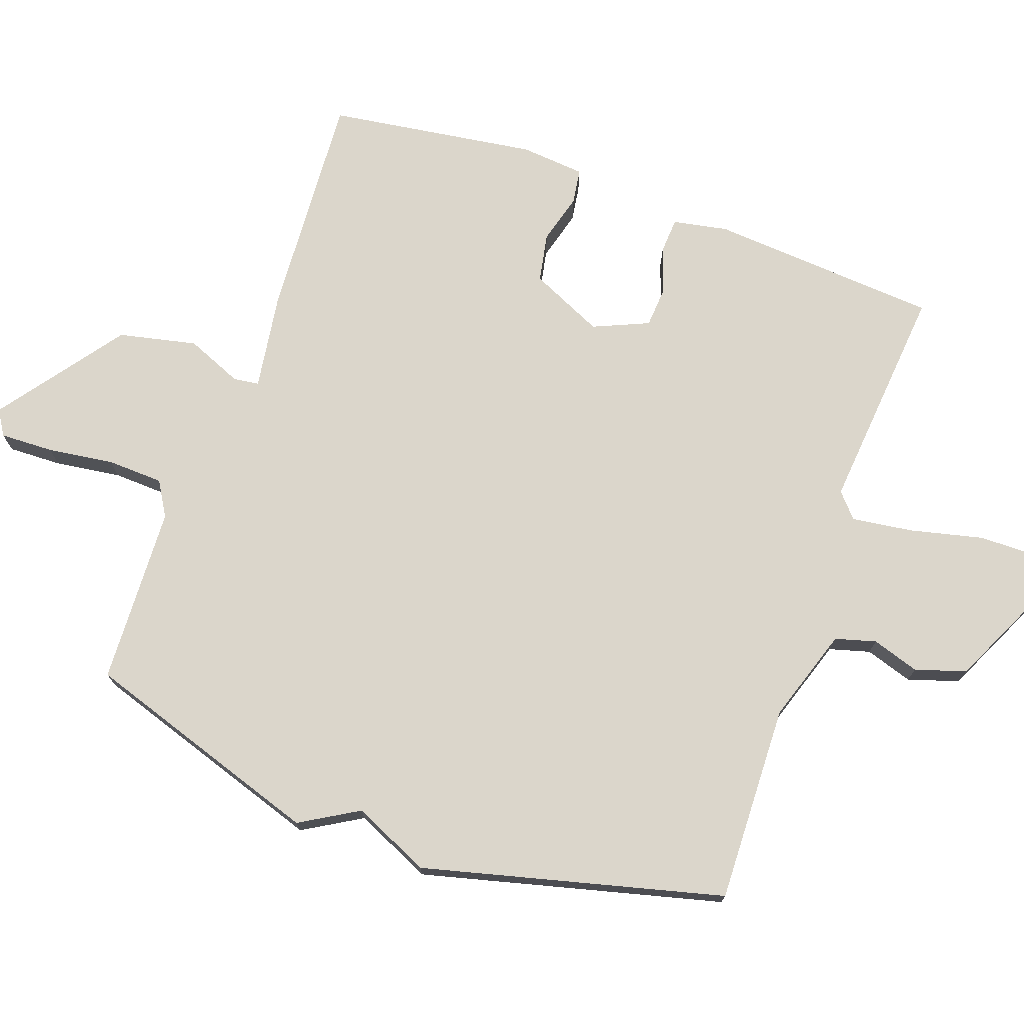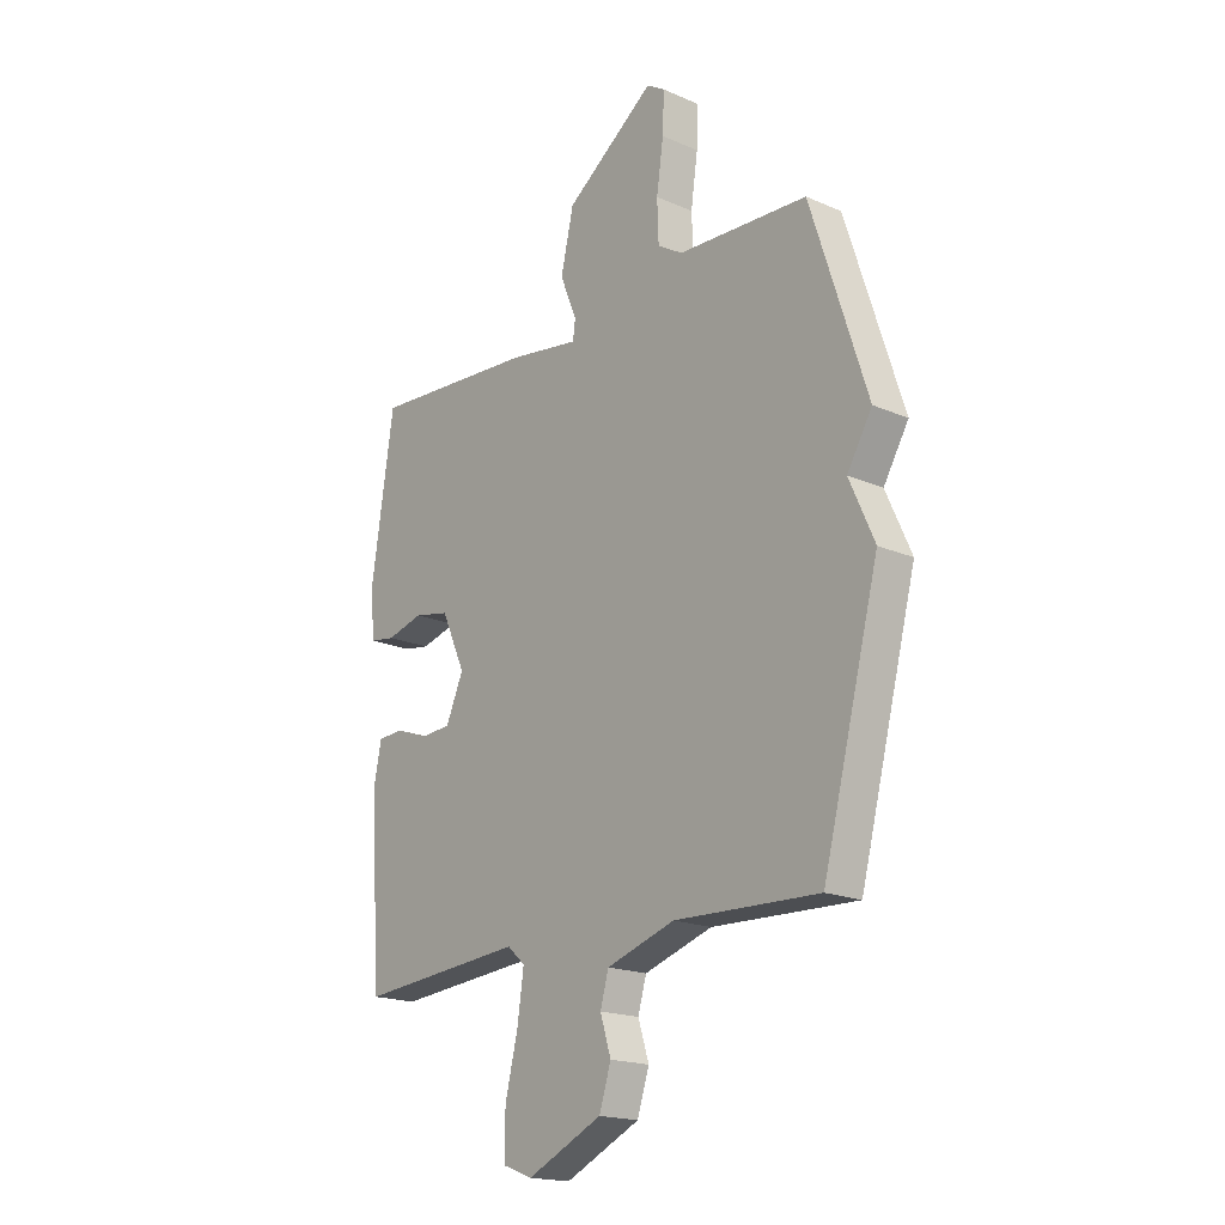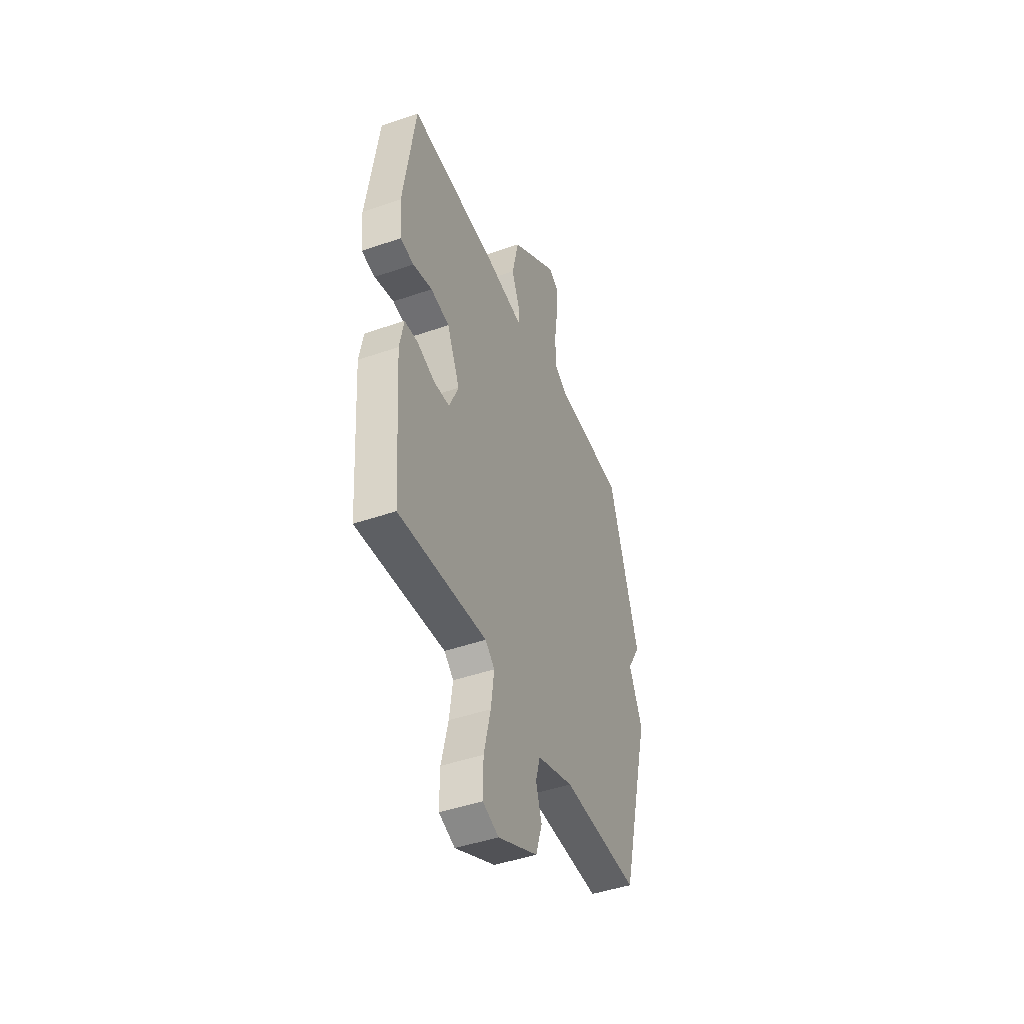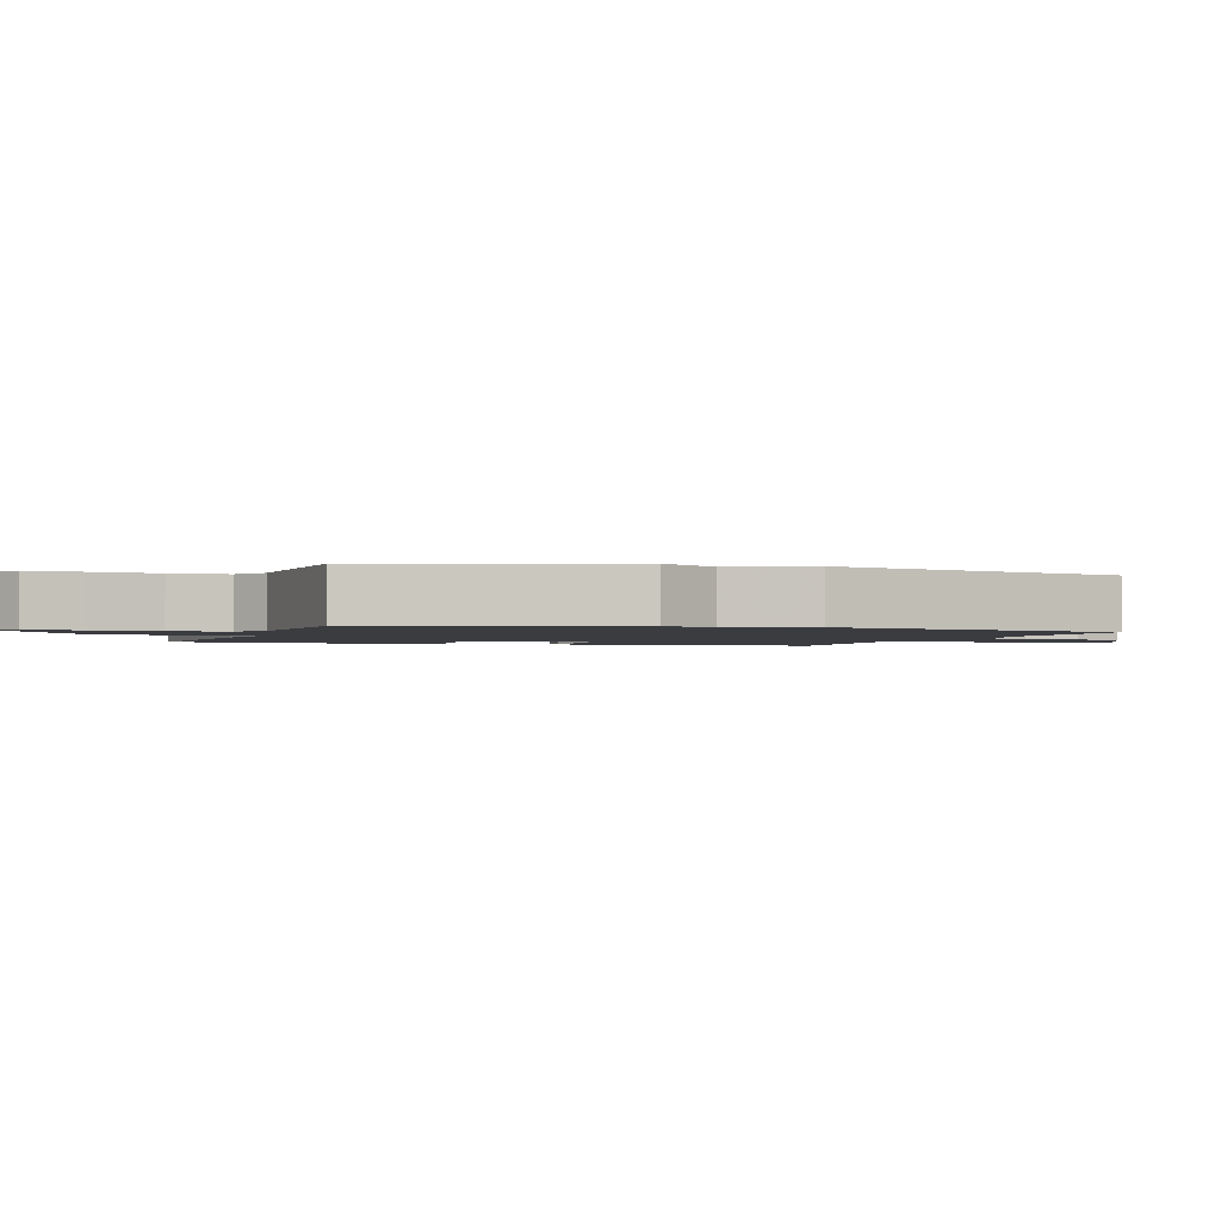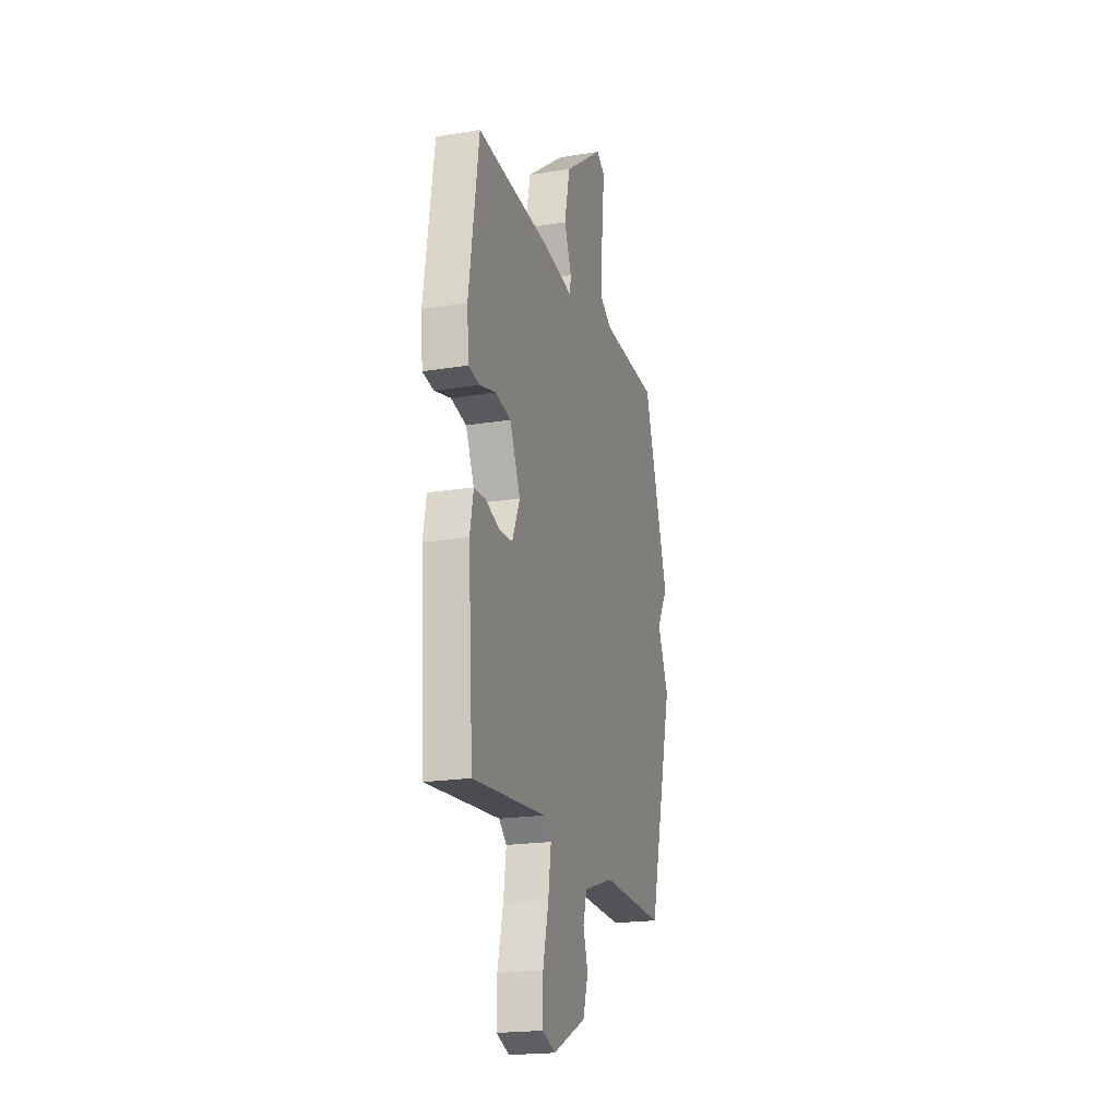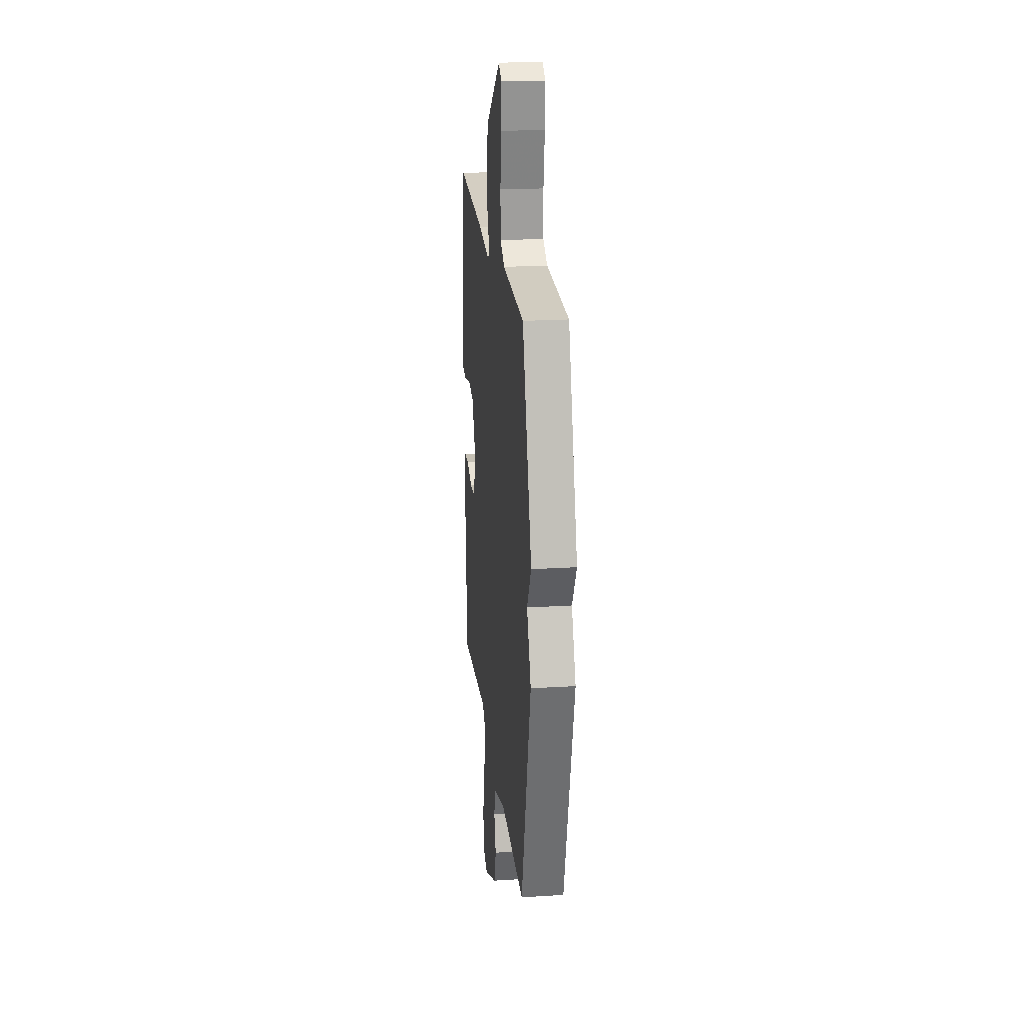
<metadata>
{"format":"obj","ext":"obj","renderer":"f3d","projection":"perspective","resolution":1024,"background":"white","views":[{"elev":73.6,"azim":109.8,"up":"+Y"},{"elev":-18.4,"azim":49.9,"up":"+Z"},{"elev":-45.0,"azim":-68.0,"up":"+Z"},{"elev":-1.7,"azim":71.3,"up":"+Y"},{"elev":-20.1,"azim":-73.5,"up":"+Z"},{"elev":21.6,"azim":83.7,"up":"+Z"}]}
</metadata>
<code>
v -0.5 0.07 -0.5
v -0.523 0.07 -0.16
v -0.507 0.07 -0.079
v -0.455 0.07 -0.076
v -0.388 0.07 -0.1
v -0.327 0.07 -0.096
v -0.291 0.07 -0.014
v -0.34 0.07 0.094
v -0.412 0.07 0.108
v -0.486 0.07 0.088
v -0.538 0.07 0.096
v -0.546 0.07 0.191
v -0.5 0.07 0.5
v -0.163 0.07 0.478
v -0.019 0.07 0.456
v -0.014 0.07 0.494
v -0.048 0.07 0.577
v -0.022 0.07 0.692
v 0.161 0.07 0.826
v 0.198 0.07 0.803
v 0.195 0.07 0.724
v 0.181 0.07 0.626
v 0.184 0.07 0.543
v 0.235 0.07 0.512
v 0.5 0.07 0.5
v 0.615 0.07 0.144
v 0.564 0.07 0.058
v 0.615 0.07 -0.056
v 0.5 0.07 -0.5
v 0.206 0.07 -0.49
v 0.067 0.07 -0.535
v 0.05 0.07 -0.595
v 0.072 0.07 -0.665
v 0.048 0.07 -0.74
v -0.105 0.07 -0.812
v -0.166 0.07 -0.789
v -0.165 0.07 -0.702
v -0.139 0.07 -0.594
v -0.126 0.07 -0.503
v -0.162 0.07 -0.471
v -0.5 0 -0.5
v -0.523 0 -0.16
v -0.507 0 -0.079
v -0.455 0 -0.076
v -0.388 0 -0.1
v -0.327 0 -0.096
v -0.291 0 -0.014
v -0.34 0 0.094
v -0.412 0 0.108
v -0.486 0 0.088
v -0.538 0 0.096
v -0.546 0 0.191
v -0.5 0 0.5
v -0.163 0 0.478
v -0.019 0 0.456
v -0.014 0 0.494
v -0.048 0 0.577
v -0.022 0 0.692
v 0.161 0 0.826
v 0.198 0 0.803
v 0.195 0 0.724
v 0.181 0 0.626
v 0.184 0 0.543
v 0.235 0 0.512
v 0.5 0 0.5
v 0.615 0 0.144
v 0.564 0 0.058
v 0.615 0 -0.056
v 0.5 0 -0.5
v 0.206 0 -0.49
v 0.067 0 -0.535
v 0.05 0 -0.595
v 0.072 0 -0.665
v 0.048 0 -0.74
v -0.105 0 -0.812
v -0.166 0 -0.789
v -0.165 0 -0.702
v -0.139 0 -0.594
v -0.126 0 -0.503
v -0.162 0 -0.471
f 36 37 38
f 35 36 38
f 34 35 38
f 33 34 38
f 32 33 38
f 31 32 38 39
f 30 31 39 40
f 29 30 40
f 28 29 40
f 27 28 40
f 27 40 1
f 26 27 1
f 25 26 1
f 24 25 1
f 20 21 22
f 19 20 22
f 18 19 22
f 17 18 22
f 16 17 22
f 15 16 22 23
f 13 14 15
f 12 13 15
f 11 12 15
f 10 11 15
f 9 10 15
f 15 23 24
f 9 15 24
f 8 9 24
f 3 4 5
f 2 3 5
f 1 2 5
f 1 5 6
f 24 1 6 7
f 7 8 24
f 78 77 76
f 78 76 75
f 78 75 74
f 78 74 73
f 78 73 72
f 79 78 72 71
f 80 79 71 70
f 80 70 69
f 80 69 68
f 80 68 67
f 41 80 67
f 41 67 66
f 41 66 65
f 41 65 64
f 62 61 60
f 62 60 59
f 62 59 58
f 62 58 57
f 62 57 56
f 63 62 56 55
f 55 54 53
f 55 53 52
f 55 52 51
f 55 51 50
f 55 50 49
f 64 63 55
f 64 55 49
f 64 49 48
f 45 44 43
f 45 43 42
f 45 42 41
f 46 45 41
f 47 46 41 64
f 64 48 47
f 1 41 42 2
f 2 42 43 3
f 3 43 44 4
f 4 44 45 5
f 5 45 46 6
f 6 46 47 7
f 7 47 48 8
f 8 48 49 9
f 9 49 50 10
f 10 50 51 11
f 11 51 52 12
f 12 52 53 13
f 13 53 54 14
f 14 54 55 15
f 15 55 56 16
f 16 56 57 17
f 17 57 58 18
f 18 58 59 19
f 19 59 60 20
f 20 60 61 21
f 21 61 62 22
f 22 62 63 23
f 23 63 64 24
f 24 64 65 25
f 25 65 66 26
f 26 66 67 27
f 27 67 68 28
f 28 68 69 29
f 29 69 70 30
f 30 70 71 31
f 31 71 72 32
f 32 72 73 33
f 33 73 74 34
f 34 74 75 35
f 35 75 76 36
f 36 76 77 37
f 37 77 78 38
f 38 78 79 39
f 39 79 80 40
f 40 80 41 1

</code>
